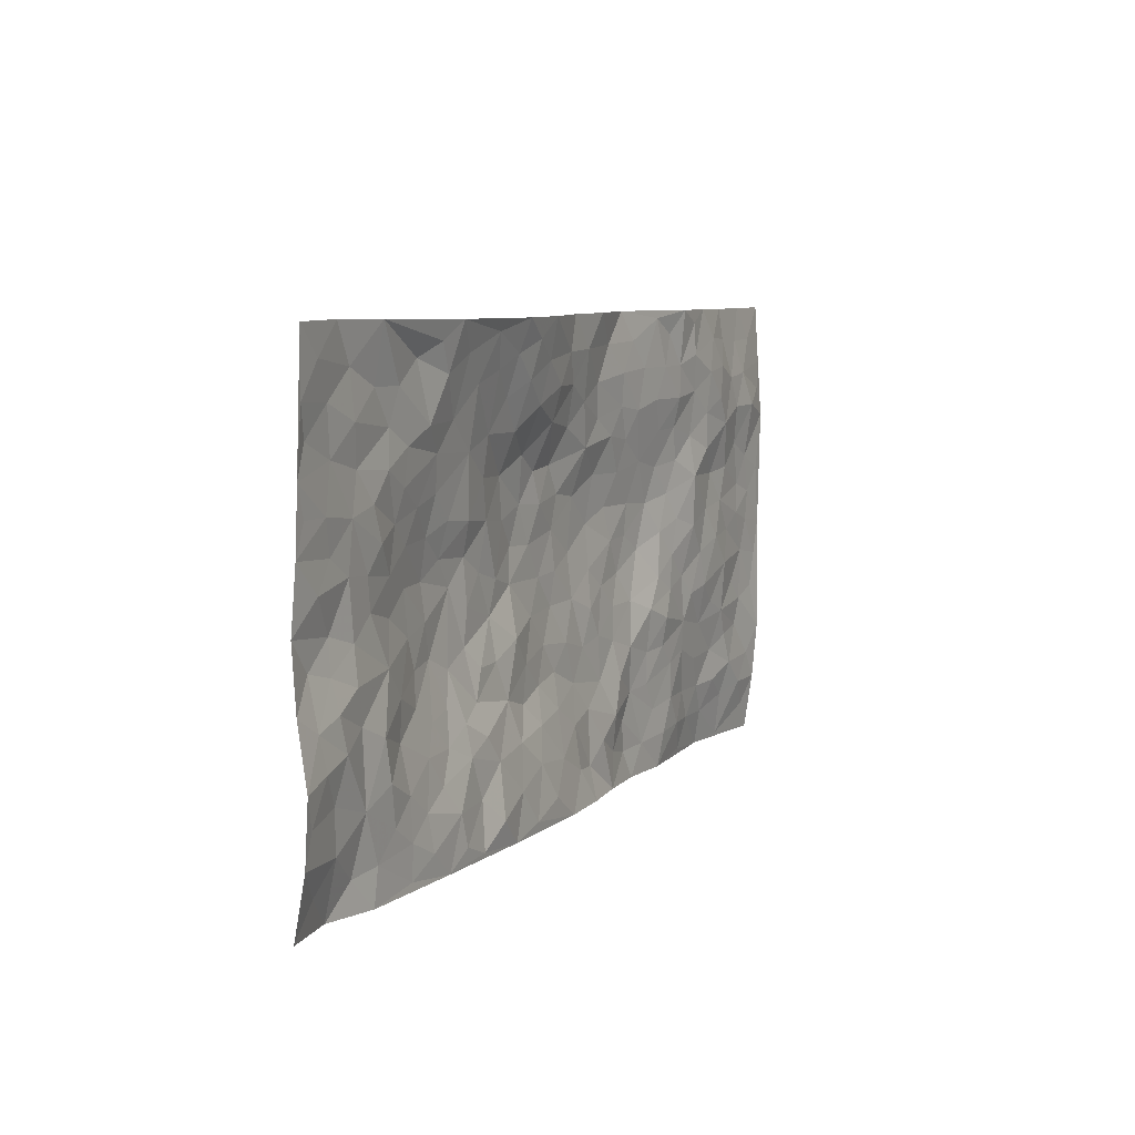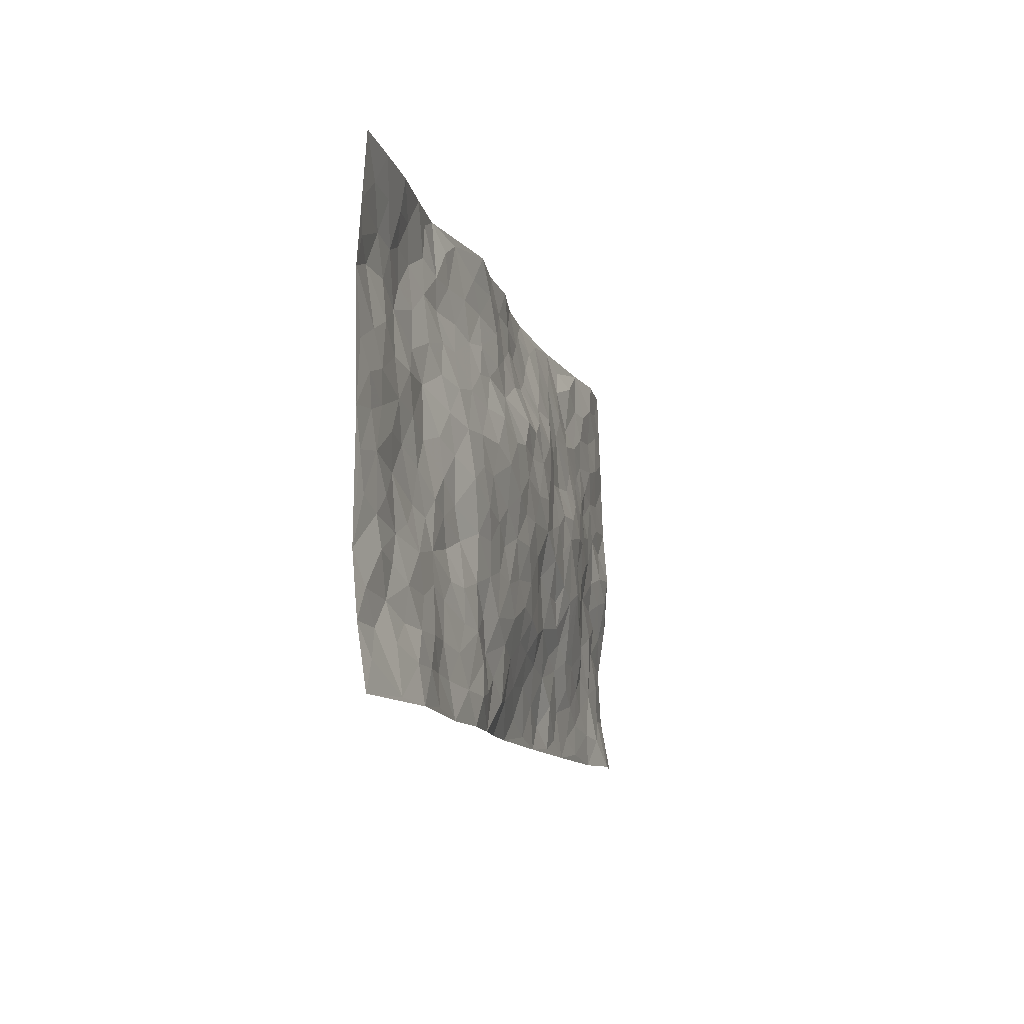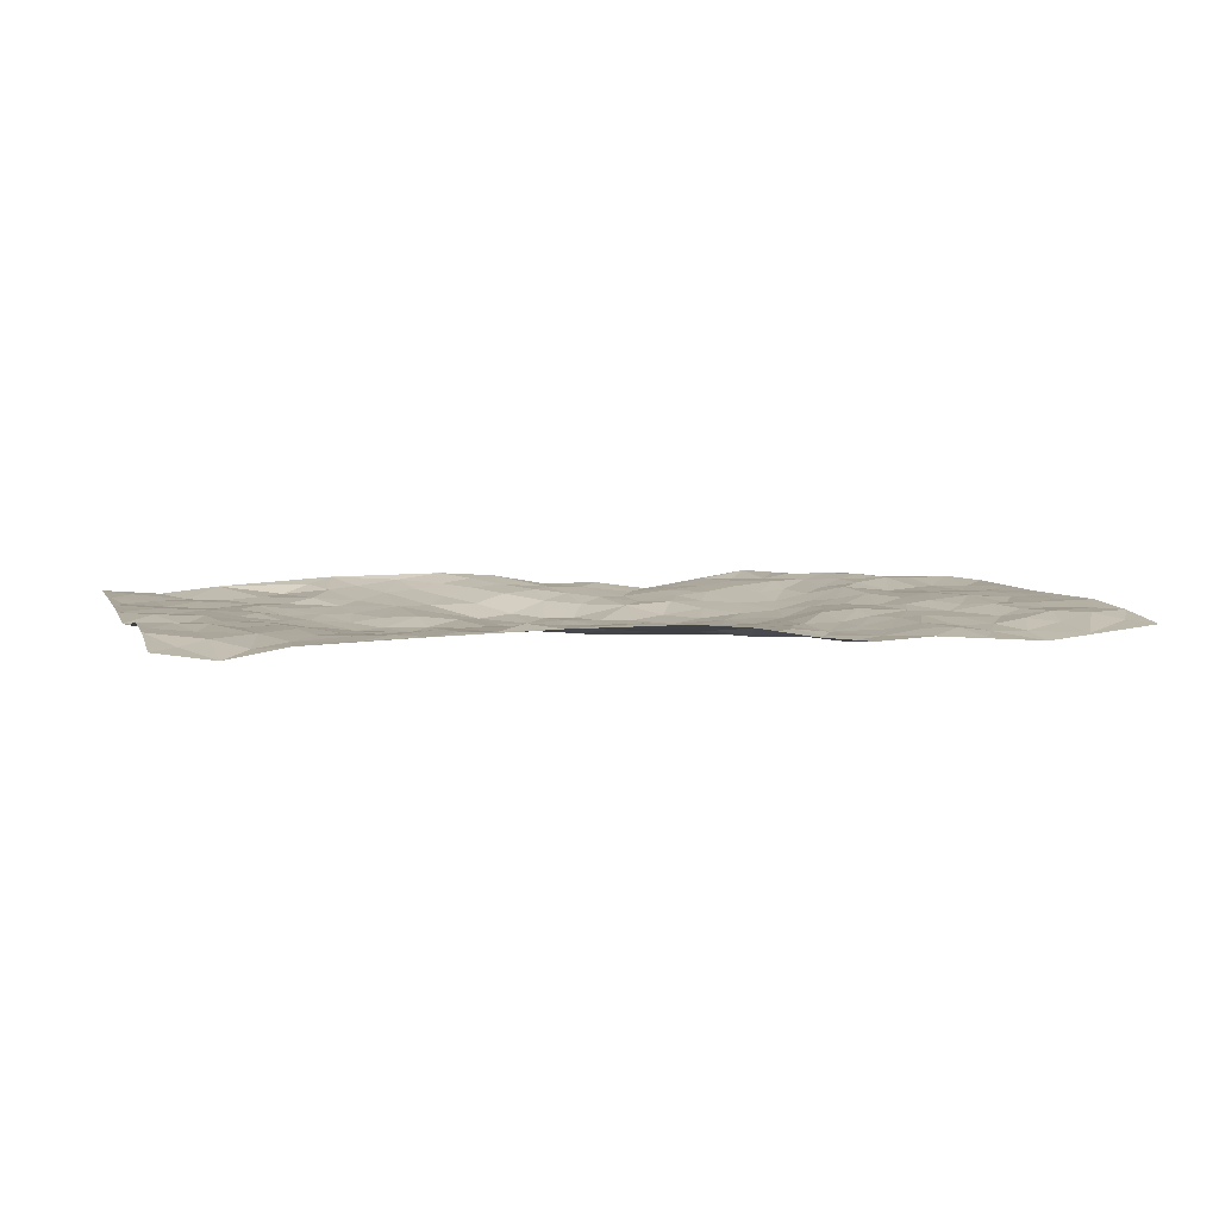
<metadata>
{"format":"obj","ext":"obj","renderer":"f3d","projection":"perspective","resolution":1024,"background":"white","views":[{"elev":8.9,"azim":-63.7,"up":"+Y"},{"elev":-12.6,"azim":105.0,"up":"+Y"},{"elev":5.8,"azim":-19.1,"up":"+Z"}]}
</metadata>
<code>
v -0.9991 0.03405 0.0008635
v -0.9772 1.024 0.01971
v 0.9693 -0.01324 -0.01533
v 0.9876 0.978 -0.007893
v -0.8059 0.4181 0.008447
v -0.9884 0.5277 -0.0002547
v -0.8682 0.385 0.01221
v -0.01417 0.01136 0.01595
v -0.992 0.2809 0.02795
v -0.9339 0.3663 0.01333
v -0.7548 0.0257 0.002403
v -0.9947 0.1567 0.02209
v -0.7216 0.3166 0.009467
v -0.8781 0.03282 -0.01859
v -0.8521 0.3157 0.01572
v -0.5069 0.02071 0.0104
v -0.9727 0.2185 0.0219
v -0.3054 0.1827 0.005269
v -0.7877 0.3475 0.003657
v -0.8789 0.1491 0.006879
v -0.9423 0.09522 0.001346
v -0.8137 0.09139 -0.006819
v -0.6884 0.1493 0.006663
v -0.7416 0.09857 0.002646
v -0.888 0.2361 0.01099
v -0.9224 0.299 0.02146
v -0.7843 0.2025 0.007427
v -0.7057 0.2327 0.0106
v -0.8725 0.5137 -0.005578
v -0.9905 0.4038 0.009044
v -0.7304 1.019 0.02201
v -0.5497 0.2414 -0.006079
v 0.2501 0.1566 -0.01665
v -0.9816 0.7766 0.01232
v -0.3759 0.4071 -0.03127
v -0.7841 0.7761 -0.00215
v -0.7992 0.855 0.005882
v -0.59 0.4617 -0.02334
v -0.6049 0.625 -0.01769
v -0.4844 1.009 0.0367
v -0.9609 0.7139 0.009962
v -0.6675 0.5833 -0.01199
v -0.3905 0.7675 -0.009074
v -0.5214 0.2977 -0.01578
v -0.4723 0.2425 -0.009126
v -0.5089 0.1805 -0.0008021
v -0.4514 0.6514 -0.01973
v -0.3712 0.5737 -0.03397
v 0.1611 0.4753 -0.03944
v -0.3458 0.2377 0.001058
v -0.2138 0.6215 -0.03888
v -0.378 0.642 -0.01833
v -0.3167 0.07327 0.02218
v -0.629 0.7292 -0.003174
v -0.4078 0.2118 0.002209
v -0.8778 0.6427 0.003422
v -0.04645 0.3551 -0.03647
v 0.04936 0.3441 -0.03432
v 0.2938 0.449 -0.03825
v -0.09924 0.5599 -0.04274
v -0.1697 0.5659 -0.04582
v 0.09049 0.6333 -0.04254
v -0.6425 0.3672 -0.00662
v -0.7546 0.5968 -0.001603
v -0.953 0.8365 0.007714
v -0.5743 0.1491 0.004252
v -0.3832 0.02873 0.01415
v -0.8035 0.4905 0.0005078
v -0.6313 0.1933 0.003147
v -0.6321 0.03963 0.005617
v -0.2599 0.01613 0.01611
v -0.6315 0.1095 0.006898
v -0.5631 0.07305 0.01083
v -0.447 0.05521 0.01391
v -0.4653 0.1224 0.01188
v -0.8952 0.7111 0.008813
v -0.9714 0.9002 0.01502
v -0.7437 0.532 -0.003989
v 0.006521 0.9988 0.008396
v -0.8066 0.6989 0.003295
v -0.5735 0.3337 -0.01882
v -0.5202 0.4784 -0.02871
v 0.002952 0.5771 -0.04462
v -0.05505 0.49 -0.04395
v -0.003667 0.4256 -0.04371
v -0.1363 0.1409 0.007163
v -0.5719 0.688 -0.01238
v -0.9223 0.5879 0.008691
v -0.7351 0.7129 0.0005899
v -0.4604 0.3134 -0.01982
v -0.6441 0.288 -0.008781
v -0.5031 0.7046 -0.01464
v -0.1788 0.495 -0.04181
v -0.2693 0.4474 -0.03677
v -0.6509 0.6691 -0.01041
v -0.02323 0.1257 -0.002057
v -0.4212 0.5253 -0.03771
v -0.3546 0.3029 -0.01705
v -0.2457 0.5148 -0.03533
v -0.1881 0.3931 -0.02091
v -0.9857 0.6523 0.009211
v -0.7092 0.6442 -0.0003138
v -0.8196 0.6036 0.002325
v -0.3756 0.1263 0.005269
v -0.5281 0.5507 -0.03359
v -0.6906 0.4288 -0.001272
v -0.1393 0.3337 -0.02658
v -0.1604 0.2594 -0.02175
v -0.5221 0.6289 -0.02536
v 0.1092 0.7293 -0.01999
v -0.01398 0.2222 -0.01967
v -0.08301 0.2812 -0.02917
v -0.004561 0.2941 -0.03367
v -0.4394 0.3792 -0.02997
v -0.2077 0.1975 0.0007799
v -0.6619 0.5089 -0.01754
v -0.5666 0.3997 -0.02486
v -0.5019 0.4082 -0.03317
v -0.3126 0.5367 -0.03489
v -0.2679 0.3629 -0.02266
v -0.3619 0.4805 -0.03208
v -0.2372 0.2834 -0.01429
v -0.09801 0.4195 -0.03752
v -0.6013 0.5509 -0.0235
v -0.1033 0.2089 -0.01074
v -0.2266 0.1074 0.01259
v -0.4109 0.275 -0.008031
v -0.9373 0.4643 -0.004195
v -0.8766 0.4468 0.0006762
v 0.08608 0.4263 -0.03976
v 0.2001 0.2375 -0.03087
v 0.07866 0.5204 -0.04639
v 0.01433 0.4934 -0.04226
v 0.1599 0.3947 -0.03236
v 0.7899 0.483 0.005826
v 0.2152 0.434 -0.03625
v 0.2593 0.3122 -0.02985
v 0.1584 0.5688 -0.04575
v 0.1296 0.9969 0.007928
v -0.2955 0.6319 -0.02722
v 0.4281 0.8727 0.01289
v 0.4956 0.9892 0.02685
v -0.2128 0.7889 -0.01061
v -0.0541 0.8655 0.008009
v -0.3316 0.3628 -0.02014
v -0.4643 0.5821 -0.03342
v -0.08745 0.06406 0.01618
v -0.1722 0.03483 0.01702
v 0.1096 0.008264 0.005549
v 0.01721 0.8611 -0.001806
v -0.01678 0.7065 -0.04004
v 0.4129 0.1922 -0.02103
v 0.3339 0.2868 -0.02313
v 0.589 0.5168 0.01066
v 0.5232 0.5393 -0.001066
v 0.4456 0.1299 -0.02106
v 0.5143 0.2212 -0.01004
v 0.4068 0.3571 -0.008382
v 0.02109 0.646 -0.04191
v -0.06137 0.6349 -0.03694
v -0.1467 0.739 -0.0305
v -0.0873 0.7013 -0.03809
v -0.05822 0.7946 -0.009891
v -0.1389 0.6423 -0.04179
v 0.02251 0.7774 -0.0185
v 0.2517 0.9953 -0.009639
v -0.01348 0.9274 0.008636
v -0.2659 0.8555 0.0005507
v -0.1949 0.8846 0.01485
v -0.3147 0.793 -0.01125
v -0.2374 1.002 0.03899
v -0.2299 0.7078 -0.03513
v -0.319 0.7128 -0.01986
v -0.1367 0.8332 0.004464
v -0.1142 1 0.03058
v 0.2194 0.744 -0.01596
v 0.1736 0.6679 -0.03684
v 0.3266 0.5921 -0.03114
v 0.2585 0.5218 -0.03588
v 0.2662 0.6639 -0.02516
v 0.4261 0.7381 -0.001562
v 0.3564 0.6789 -0.01712
v 0.2874 0.7303 -0.01503
v 0.07384 0.9285 0.004552
v 0.08166 0.8234 -0.009469
v 0.1487 0.8571 -0.01224
v 0.2538 0.8699 -0.003204
v 0.3238 0.789 -0.001608
v 0.2313 0.5953 -0.03939
v -0.8817 0.8925 0.005753
v -0.6817 0.8363 -0.001213
v -0.8705 0.7998 0.002401
v -0.8544 1.023 0.009278
v -0.9202 0.9648 0.01486
v -0.8086 0.9451 0.002762
v -0.7315 0.907 0.002098
v -0.6021 0.9476 0.007651
v -0.6601 0.9049 0.007053
v -0.6888 0.7659 0.002253
v -0.5596 0.8301 0.008438
v -0.6221 0.7994 0.0006276
v -0.5088 0.9146 0.01714
v -0.388 0.8901 0.009254
v -0.5416 0.9739 0.02513
v -0.4639 0.831 -0.0006587
v -0.4389 0.9481 0.02035
v -0.3396 0.9811 0.02901
v -0.5124 0.7769 -0.005702
v -0.316 0.9107 0.01285
v -0.253 0.937 0.02111
v 0.1584 0.7842 -0.0176
v 0.2571 0.8013 -0.008937
v 0.1929 0.9314 -0.009688
v 0.3954 0.8059 0.007011
v 0.3409 0.8755 0.003662
v 0.3872 0.976 0.0108
v 0.2936 0.9334 -0.001386
v 0.447 0.9405 0.01254
v 0.3789 0.489 -0.03203
v 0.3241 0.5259 -0.03502
v 0.4842 0.5976 -0.009888
v 0.4336 0.6593 -0.01445
v 0.4063 0.5834 -0.02533
v 0.3438 0.1876 -0.02899
v 0.4739 0.3285 -0.0005091
v 0.4572 0.5168 -0.01245
v 0.3418 0.3847 -0.02803
v -0.1186 0.9172 0.01733
v -0.1769 0.961 0.0288
v 0.3094 0.1314 -0.03043
v 0.6002 0.007795 -0.02961
v 0.194 0.3339 -0.03164
v 0.2658 0.3835 -0.03301
v 0.576 0.2403 -0.008847
v 0.7424 0.9829 0.001608
v 0.973 0.2331 0.01193
v 0.4949 0.8033 0.01657
v 0.7158 0.4755 0.012
v 0.4908 0.7394 0.003987
v 0.9788 0.4824 0.007275
v 0.6627 0.2847 -0.007748
v 0.5057 0.4611 -0.004481
v 0.7724 0.2981 0.002468
v 0.5567 0.4076 -0.003683
v 0.4766 -0.004158 -0.0222
v 0.08057 0.2551 -0.03312
v 0.4938 0.07056 -0.01506
v 0.1266 0.3212 -0.03468
v 0.4089 0.2625 -0.01902
v 0.8682 0.2504 -0.004366
v 0.6382 0.4516 0.005942
v 0.5676 0.07509 -0.01642
v 0.4439 0.4206 -0.008335
v 0.6017 0.3627 0.001376
v 0.278 0.2312 -0.02005
v 0.4705 0.2661 -0.01008
v 0.252 0.07814 -0.02465
v 0.3531 -0.0008158 -0.0283
v 0.2315 0.002646 -0.0156
v 0.1893 0.1155 -0.01686
v 0.05669 0.1747 -0.01742
v 0.1348 0.1915 -0.0263
v 0.6029 0.1404 -0.0204
v 0.7735 0.4097 0.01035
v 0.7414 0.2103 -0.01325
v 0.6405 0.07329 -0.02613
v 0.6641 0.3739 0.00672
v 0.7127 0.3282 0.0003793
v 0.8812 0.3108 0.001272
v 0.7451 0.5549 0.008159
v 0.6831 0.137 -0.01998
v 0.7547 0.139 -0.01067
v 0.8359 0.3533 -0.000811
v 0.9387 0.3329 0.005259
v 0.8842 0.4228 0.001942
v 0.5752 0.3051 -0.005104
v 0.812 0.09451 -0.01576
v 0.3199 0.06131 -0.03373
v 0.3993 0.06488 -0.02614
v 0.05805 0.0837 -0.005144
v 0.1291 0.07458 -0.01845
v 0.9839 0.7307 0.00997
v 0.7222 0.07092 -0.0278
v 0.6474 0.2073 -0.01202
v 0.959 0.4075 0.006135
v 0.9066 0.4926 0.005094
v 0.8022 0.2373 -0.002433
v 0.5232 0.1418 -0.01211
v 0.7233 -0.005753 -0.04028
v 0.4971 0.3874 -0.00299
v 0.9313 0.04968 -0.01141
v 0.9716 0.1099 0.001989
v 0.8325 0.1668 -0.001125
v 0.8903 0.1098 -0.001063
v 0.8192 -0.001157 -0.02944
v 0.931 0.1726 0.001448
v 0.6649 0.5448 0.006895
v 0.6926 0.6216 0.004645
v 0.5853 0.6268 0.0153
v 0.8296 0.6765 0.00675
v 0.6359 0.7604 0.02043
v 0.9598 0.6072 0.008454
v 0.7692 0.6284 0.009258
v 0.8562 0.5797 0.003124
v 0.7381 0.7299 0.02396
v 0.8461 0.5153 0.006401
v 0.9174 0.5576 0.004982
v 0.8949 0.6431 0.006749
v 0.6425 0.6814 0.01862
v 0.569 0.7153 0.007694
v 0.5117 0.6673 -0.000696
v 0.8607 0.8348 0.01436
v 0.7192 0.8577 0.02337
v 0.8177 0.7608 0.01783
v 0.904 0.7604 0.02053
v 0.7869 0.8284 0.01595
v 0.9829 0.8544 0.001285
v 0.6997 0.7895 0.02758
v 0.9608 0.7925 0.008576
v 0.7491 0.9161 0.00851
v 0.8647 0.9796 -0.004502
v 0.6192 0.987 0.01531
v 0.8287 0.9081 0.005063
v 0.9155 0.9088 0.001947
v 0.669 0.9222 0.02023
v 0.5624 0.8914 0.02385
v 0.4966 0.8726 0.01629
v 0.557 0.9596 0.02256
v 0.5747 0.8124 0.01698
v 0.6424 0.8492 0.02722
f 29 6 128
f 12 21 20
f 26 10 9
f 55 45 46
f 27 19 15
f 26 9 17
f 101 6 88
f 12 1 21
f 7 15 19
f 125 86 96
f 84 123 85
f 129 29 128
f 25 27 15
f 12 20 17
f 73 75 66
f 22 14 11
f 26 17 25
f 9 12 17
f 25 15 26
f 5 129 7
f 52 146 48
f 55 18 50
f 7 19 5
f 20 27 25
f 124 82 105
f 41 76 34
f 20 14 22
f 14 20 21
f 14 21 1
f 24 22 11
f 24 27 22
f 72 66 69
f 69 32 91
f 70 24 11
f 24 23 27
f 17 20 25
f 27 20 22
f 10 15 7
f 10 26 15
f 23 28 27
f 27 13 19
f 28 23 69
f 13 27 28
f 119 121 94
f 10 7 129
f 6 30 128
f 9 10 30
f 36 192 80
f 80 102 89
f 118 81 44
f 64 103 78
f 115 126 86
f 45 32 46
f 91 63 13
f 129 68 29
f 95 87 54
f 95 54 199
f 202 40 204
f 82 97 105
f 29 88 6
f 18 55 104
f 148 126 71
f 38 82 124
f 50 18 122
f 117 82 38
f 5 19 106
f 82 117 118
f 80 64 102
f 127 45 55
f 194 77 190
f 98 35 114
f 39 124 105
f 127 50 98
f 106 19 13
f 66 75 46
f 39 95 42
f 63 117 38
f 95 89 102
f 101 56 76
f 51 140 99
f 18 53 126
f 62 83 132
f 45 127 90
f 112 113 57
f 103 29 68
f 130 85 58
f 109 39 105
f 35 94 121
f 113 246 58
f 151 165 163
f 120 100 94
f 114 127 98
f 192 190 65
f 95 39 87
f 36 191 37
f 67 104 74
f 56 101 88
f 13 63 106
f 192 34 76
f 268 241 243
f 108 115 125
f 93 84 60
f 133 84 85
f 156 288 157
f 101 76 41
f 80 103 64
f 105 97 146
f 99 61 51
f 92 109 47
f 125 96 111
f 158 227 153
f 75 104 55
f 69 66 32
f 81 91 32
f 106 78 68
f 42 64 78
f 77 34 65
f 24 70 72
f 75 73 16
f 16 71 67
f 2 34 77
f 13 28 91
f 103 56 88
f 56 80 76
f 72 69 23
f 11 16 70
f 16 73 70
f 16 67 74
f 115 18 126
f 24 72 23
f 73 72 70
f 16 74 75
f 72 73 66
f 32 45 44
f 84 83 60
f 66 46 32
f 78 106 116
f 117 63 81
f 67 53 104
f 103 68 78
f 69 91 28
f 36 80 89
f 106 38 116
f 106 68 5
f 81 118 117
f 62 132 138
f 32 44 81
f 53 67 71
f 57 58 85
f 123 100 107
f 93 60 61
f 33 230 224
f 8 96 147
f 132 133 130
f 140 48 119
f 93 100 123
f 122 98 50
f 164 60 160
f 53 71 126
f 125 112 108
f 193 194 195
f 75 55 46
f 63 91 81
f 56 103 80
f 196 198 31
f 18 104 53
f 121 48 97
f 38 106 63
f 118 97 82
f 97 35 121
f 51 172 140
f 130 134 49
f 87 39 109
f 288 252 263
f 97 114 35
f 47 43 92
f 57 113 58
f 248 130 58
f 34 101 41
f 114 90 127
f 116 124 42
f 145 94 35
f 118 114 97
f 167 79 175
f 98 145 35
f 85 123 57
f 43 47 52
f 199 36 89
f 42 78 116
f 159 83 62
f 88 29 103
f 74 104 75
f 118 44 90
f 173 140 172
f 42 95 102
f 190 192 37
f 65 190 77
f 89 95 199
f 125 111 112
f 92 87 109
f 18 115 122
f 177 180 176
f 112 57 107
f 109 105 146
f 93 94 100
f 285 286 275
f 96 86 147
f 137 232 131
f 57 123 107
f 87 92 208
f 49 134 136
f 132 130 49
f 161 164 162
f 50 127 55
f 122 108 107
f 122 107 100
f 48 140 52
f 118 90 114
f 99 119 94
f 123 84 93
f 36 37 192
f 48 121 119
f 120 122 100
f 39 42 124
f 38 124 116
f 248 58 246
f 44 45 90
f 98 122 120
f 146 52 47
f 94 93 99
f 168 209 170
f 212 183 188
f 202 197 200
f 42 102 64
f 107 108 112
f 99 93 61
f 8 280 96
f 112 111 113
f 125 115 86
f 115 108 122
f 128 30 10
f 5 68 129
f 10 129 128
f 132 49 138
f 83 84 133
f 130 133 85
f 83 133 132
f 248 134 130
f 156 152 224
f 151 110 165
f 212 186 211
f 153 224 249
f 254 251 244
f 246 261 262
f 225 158 249
f 49 136 179
f 185 184 150
f 214 188 181
f 181 188 182
f 161 163 174
f 143 170 172
f 110 211 185
f 184 79 167
f 174 228 169
f 62 110 159
f 163 150 144
f 210 169 229
f 170 143 168
f 176 211 110
f 98 120 145
f 94 145 120
f 48 146 97
f 109 146 47
f 148 86 126
f 147 86 148
f 71 8 148
f 8 147 148
f 244 276 254
f 232 136 134
f 174 143 161
f 60 83 160
f 163 162 151
f 159 160 83
f 261 281 262
f 259 281 149
f 219 220 59
f 246 113 111
f 33 255 131
f 157 256 152
f 137 255 153
f 230 278 279
f 262 260 33
f 154 155 242
f 131 255 137
f 248 131 232
f 281 280 149
f 259 258 278
f 220 179 59
f 159 151 160
f 162 160 151
f 164 61 60
f 228 174 144
f 144 174 163
f 159 110 151
f 161 172 164
f 186 184 185
f 161 162 163
f 61 164 51
f 160 162 164
f 187 217 213
f 150 163 165
f 205 202 200
f 79 184 139
f 170 43 173
f 174 169 143
f 161 143 172
f 167 144 150
f 176 180 183
f 172 170 173
f 223 226 221
f 185 150 165
f 99 140 119
f 207 206 203
f 172 51 164
f 43 52 173
f 173 52 140
f 167 175 228
f 228 229 169
f 210 168 169
f 177 110 62
f 189 138 179
f 62 138 177
f 136 232 233
f 181 182 222
f 150 184 167
f 178 180 189
f 49 179 138
f 177 138 189
f 180 178 182
f 178 179 220
f 307 308 304
f 222 223 221
f 215 187 188
f 176 183 212
f 187 213 186
f 214 215 188
f 185 211 186
f 237 181 239
f 182 188 183
f 110 185 165
f 216 215 141
f 211 176 212
f 182 183 180
f 176 110 177
f 213 184 186
f 178 189 179
f 177 189 180
f 195 190 37
f 197 198 200
f 195 194 190
f 34 192 65
f 80 192 76
f 37 196 195
f 194 2 77
f 193 2 194
f 196 37 191
f 31 193 195
f 198 196 191
f 31 195 196
f 199 201 191
f 197 204 31
f 198 191 201
f 31 198 197
f 201 199 54
f 36 199 191
f 54 208 201
f 208 43 205
f 208 54 87
f 198 201 200
f 206 205 203
f 43 170 203
f 210 207 209
f 40 202 206
f 31 204 40
f 197 202 204
f 208 205 200
f 43 203 205
f 205 206 202
f 203 209 207
f 171 40 207
f 40 206 207
f 208 200 201
f 43 208 92
f 170 209 203
f 168 143 169
f 207 210 171
f 168 210 209
f 188 187 212
f 212 187 186
f 166 139 213
f 184 213 139
f 237 214 181
f 215 214 141
f 216 141 218
f 213 217 166
f 142 166 216
f 217 216 166
f 187 215 217
f 216 217 215
f 237 141 214
f 142 216 218
f 223 222 182
f 179 136 59
f 223 220 219
f 267 238 251
f 237 327 141
f 223 182 178
f 158 290 253
f 220 223 178
f 59 233 227
f 233 59 136
f 248 246 131
f 153 249 158
f 251 254 267
f 223 219 226
f 111 261 246
f 297 251 238
f 276 256 157
f 167 228 144
f 229 228 175
f 175 171 229
f 229 171 210
f 260 257 33
f 265 271 272
f 266 289 283
f 269 243 250
f 249 224 152
f 266 283 271
f 227 233 137
f 253 227 158
f 325 313 320
f 135 264 275
f 310 329 239
f 270 298 297
f 249 256 225
f 275 273 269
f 311 222 221
f 155 154 299
f 234 276 157
f 310 311 299
f 222 239 181
f 221 226 155
f 266 263 252
f 242 290 244
f 264 273 275
f 273 264 243
f 242 244 154
f 276 290 225
f 288 234 157
f 240 282 302
f 275 286 306
f 225 290 158
f 234 263 284
f 241 254 276
f 233 232 137
f 137 153 227
f 264 135 238
f 244 251 154
f 260 259 257
f 227 253 219
f 33 224 255
f 154 297 299
f 240 302 307
f 297 154 251
f 264 268 243
f 253 226 219
f 271 284 263
f 277 294 293
f 290 242 253
f 241 234 284
f 59 227 219
f 242 155 226
f 252 245 231
f 157 152 156
f 257 230 33
f 152 256 249
f 278 230 257
f 262 33 131
f 224 153 255
f 259 278 257
f 134 248 232
f 230 279 224
f 96 261 111
f 261 96 280
f 280 281 261
f 246 262 131
f 252 247 245
f 268 267 241
f 283 277 272
f 288 247 252
f 275 274 285
f 295 291 294
f 267 268 264
f 263 234 288
f 309 310 299
f 290 276 244
f 283 272 271
f 267 254 241
f 265 243 241
f 236 240 285
f 297 238 270
f 303 305 298
f 241 276 234
f 221 155 299
f 272 277 293
f 250 243 287
f 286 285 240
f 284 271 265
f 271 263 266
f 295 3 291
f 225 256 276
f 241 284 265
f 289 266 231
f 3 292 291
f 321 235 323
f 293 294 296
f 279 278 258
f 245 279 258
f 279 156 224
f 260 281 259
f 280 8 149
f 262 281 260
f 231 266 252
f 267 264 238
f 306 304 270
f 283 289 295
f 243 269 273
f 236 269 250
f 294 292 296
f 274 236 285
f 269 274 275
f 250 287 293
f 245 289 231
f 236 274 269
f 156 279 247
f 242 226 253
f 247 279 245
f 243 265 287
f 288 156 247
f 265 272 293
f 296 292 236
f 293 287 265
f 295 294 277
f 277 283 295
f 236 250 296
f 289 3 295
f 292 294 291
f 293 296 250
f 300 304 308
f 325 320 235
f 329 330 326
f 270 304 303
f 270 303 298
f 309 305 301
f 135 306 270
f 299 297 298
f 298 309 299
f 238 135 270
f 300 314 305
f 303 300 305
f 304 306 307
f 300 303 304
f 282 319 315
f 322 325 235
f 275 306 135
f 307 306 286
f 240 307 286
f 308 307 302
f 302 282 308
f 308 282 315
f 305 309 298
f 310 309 301
f 310 301 329
f 310 239 311
f 222 311 239
f 299 311 221
f 319 312 315
f 312 323 316
f 301 305 318
f 305 314 316
f 300 308 315
f 316 314 312
f 312 314 315
f 315 314 300
f 323 312 324
f 316 313 318
f 282 4 317
f 330 313 325
f 4 321 324
f 235 320 323
f 282 317 319
f 312 319 317
f 326 325 322
f 316 320 313
f 316 318 305
f 142 218 327
f 327 218 141
f 316 323 320
f 324 312 317
f 4 324 317
f 321 323 324
f 318 313 330
f 328 326 322
f 326 327 329
f 329 327 237
f 326 328 327
f 322 142 328
f 327 328 142
f 329 237 239
f 301 318 330
f 326 330 325
f 330 329 301

</code>
